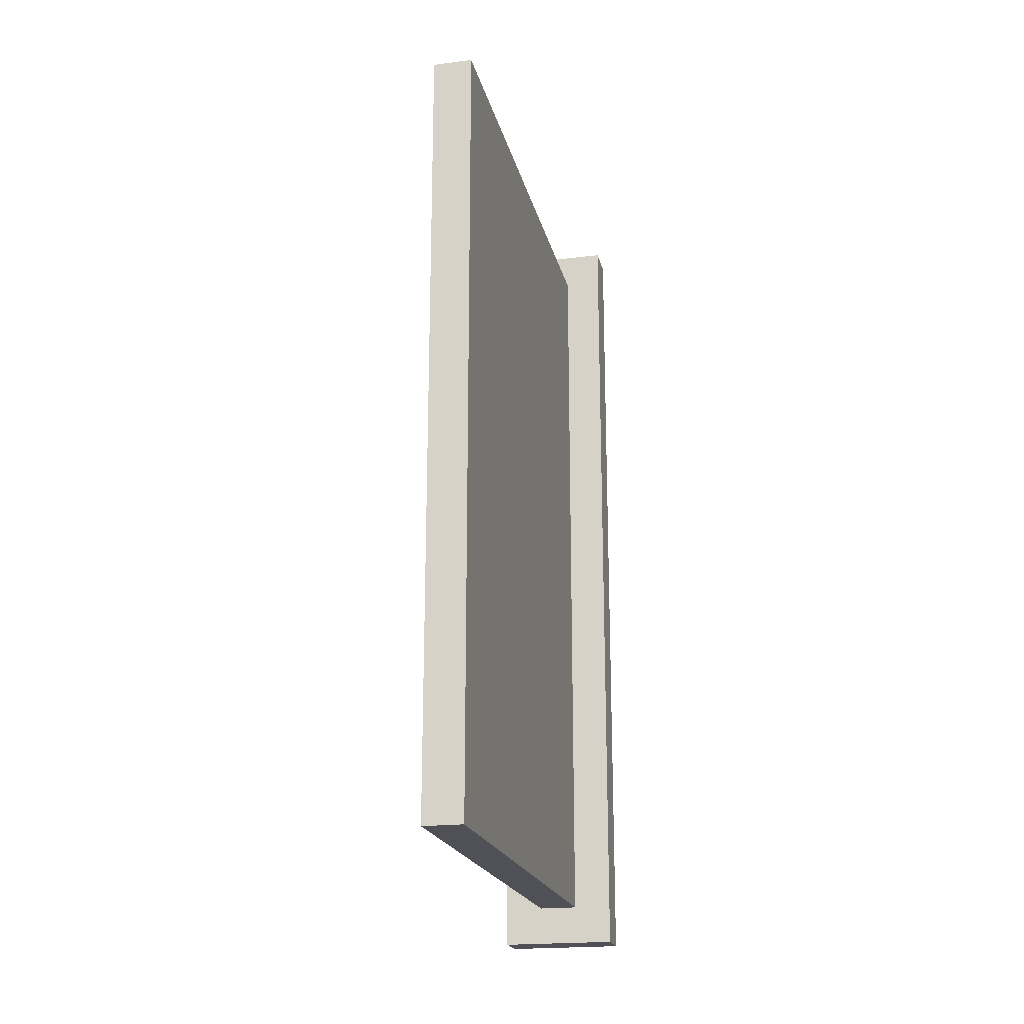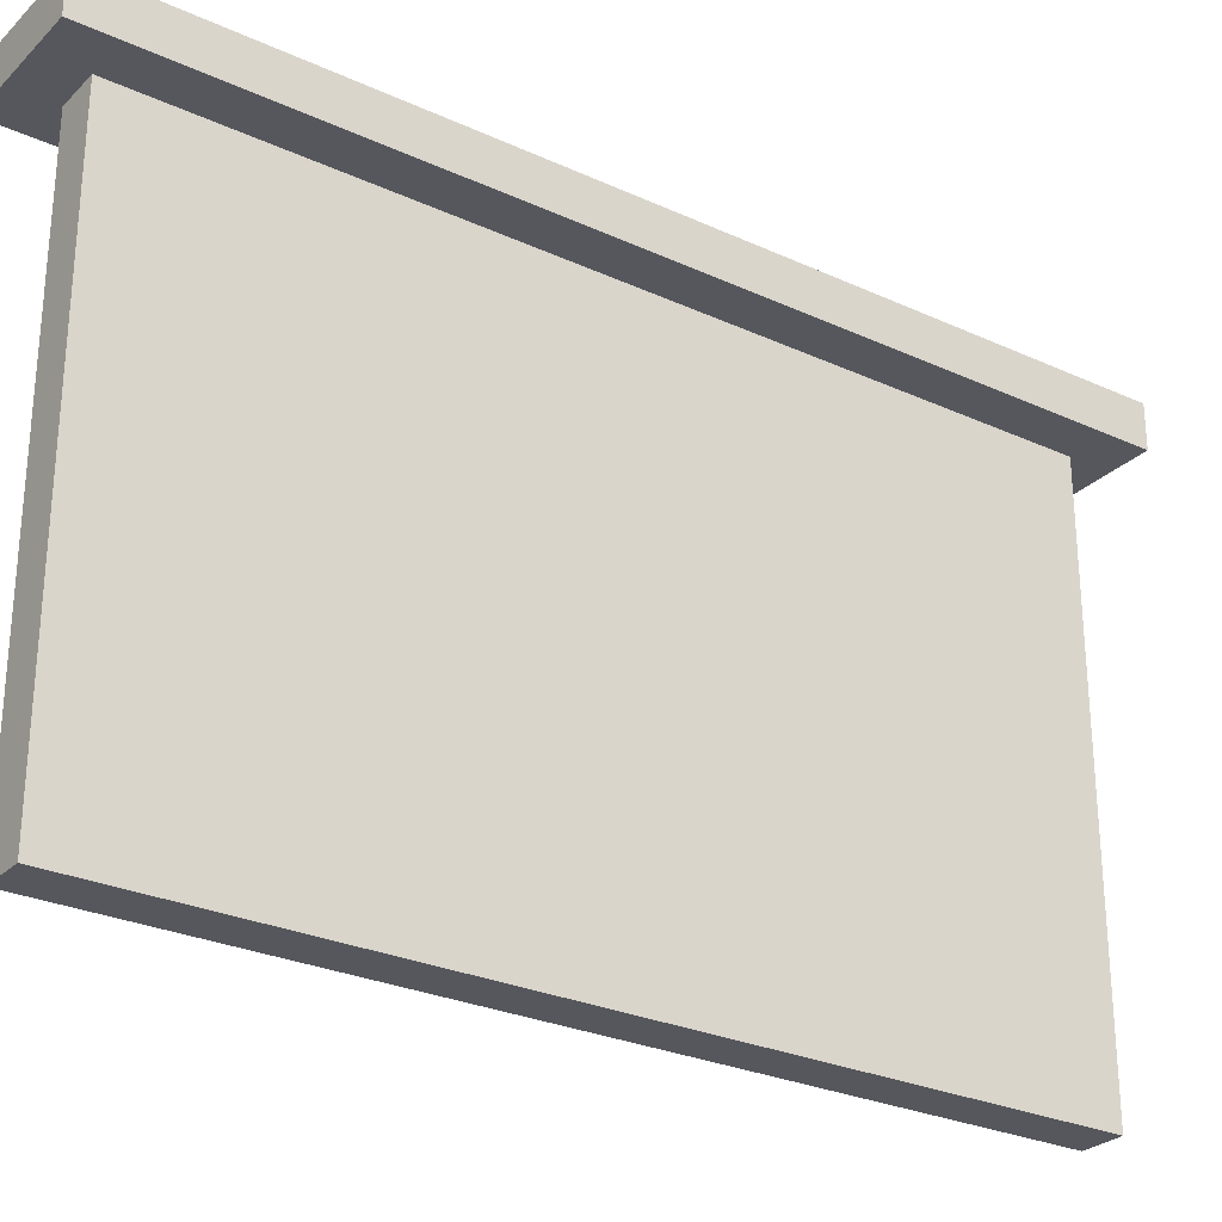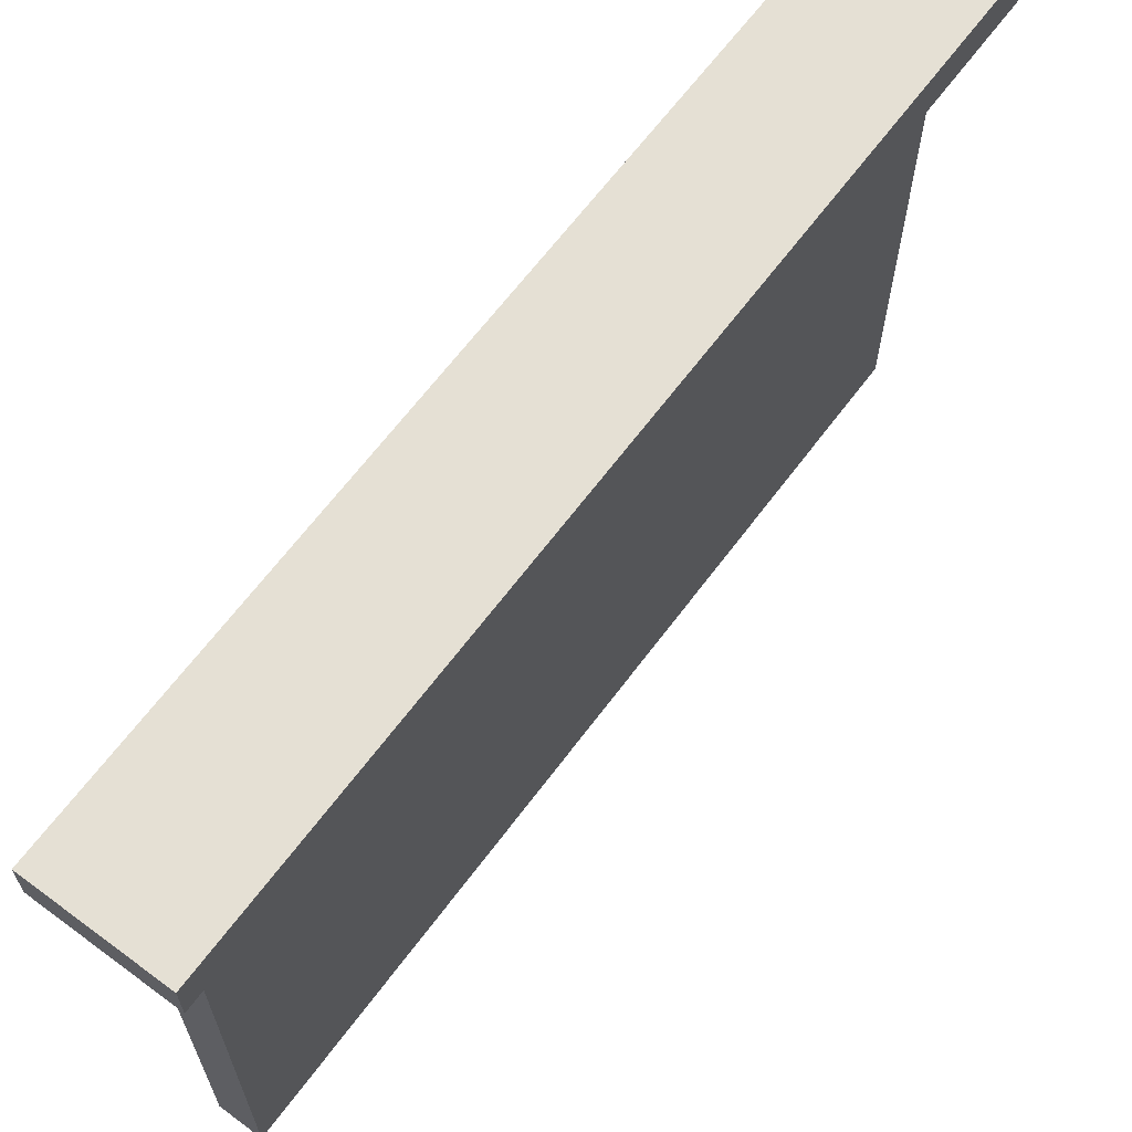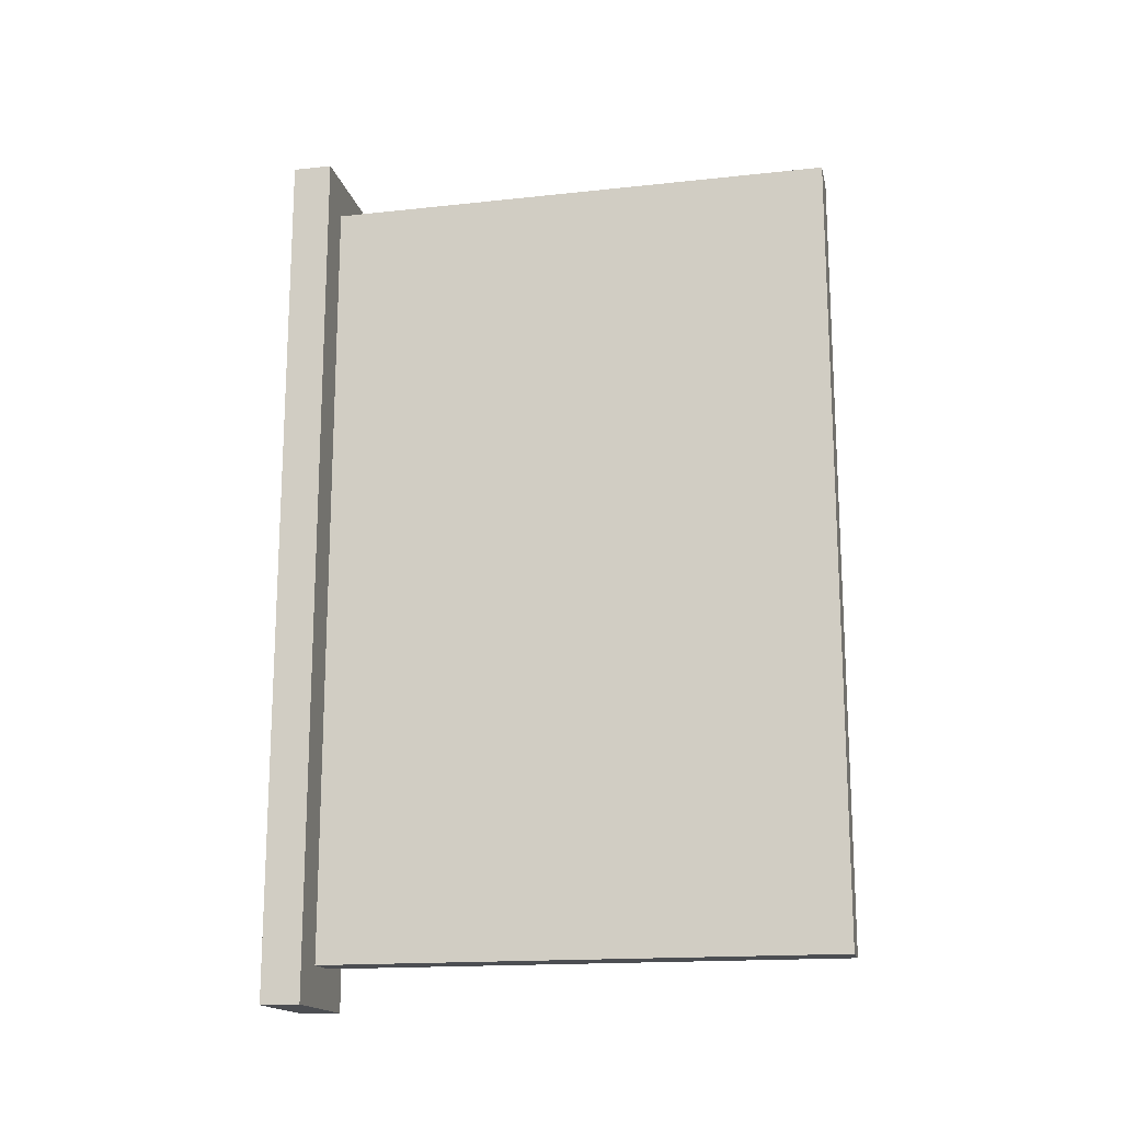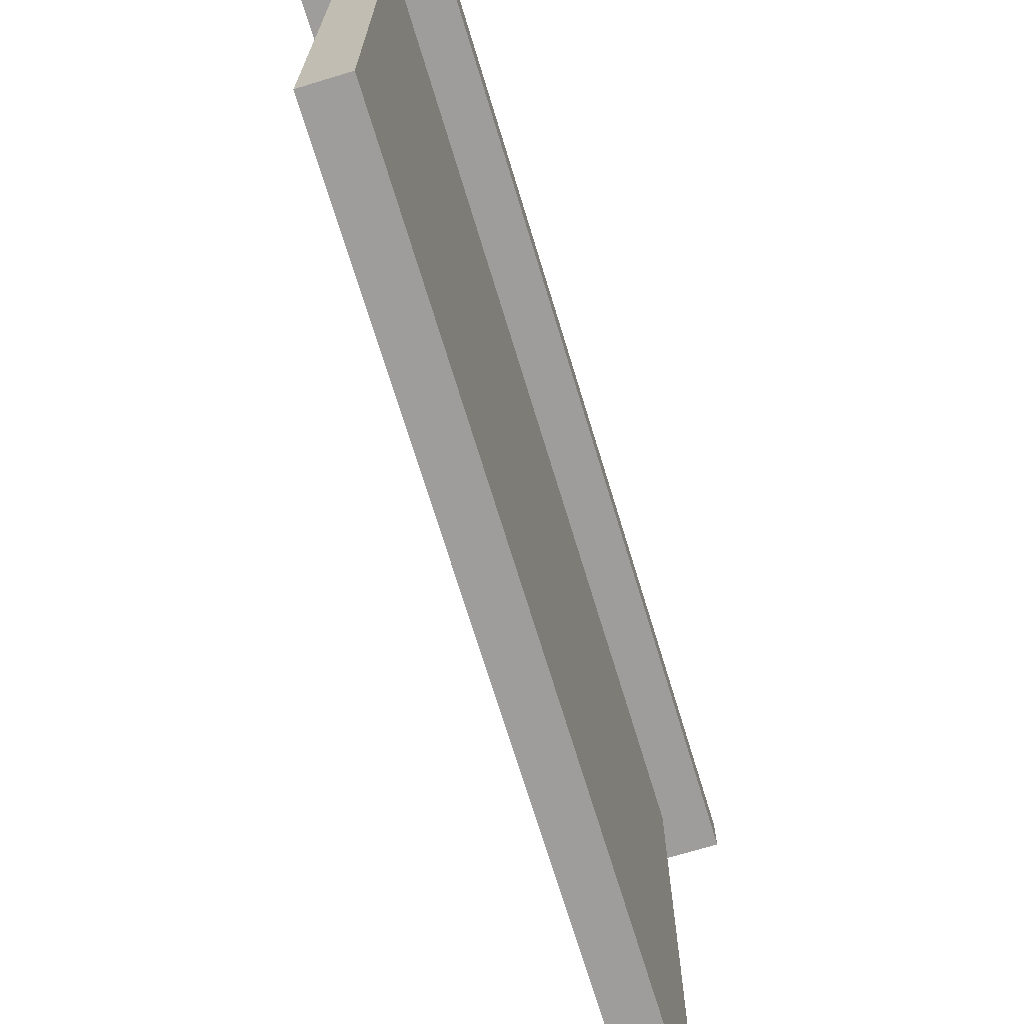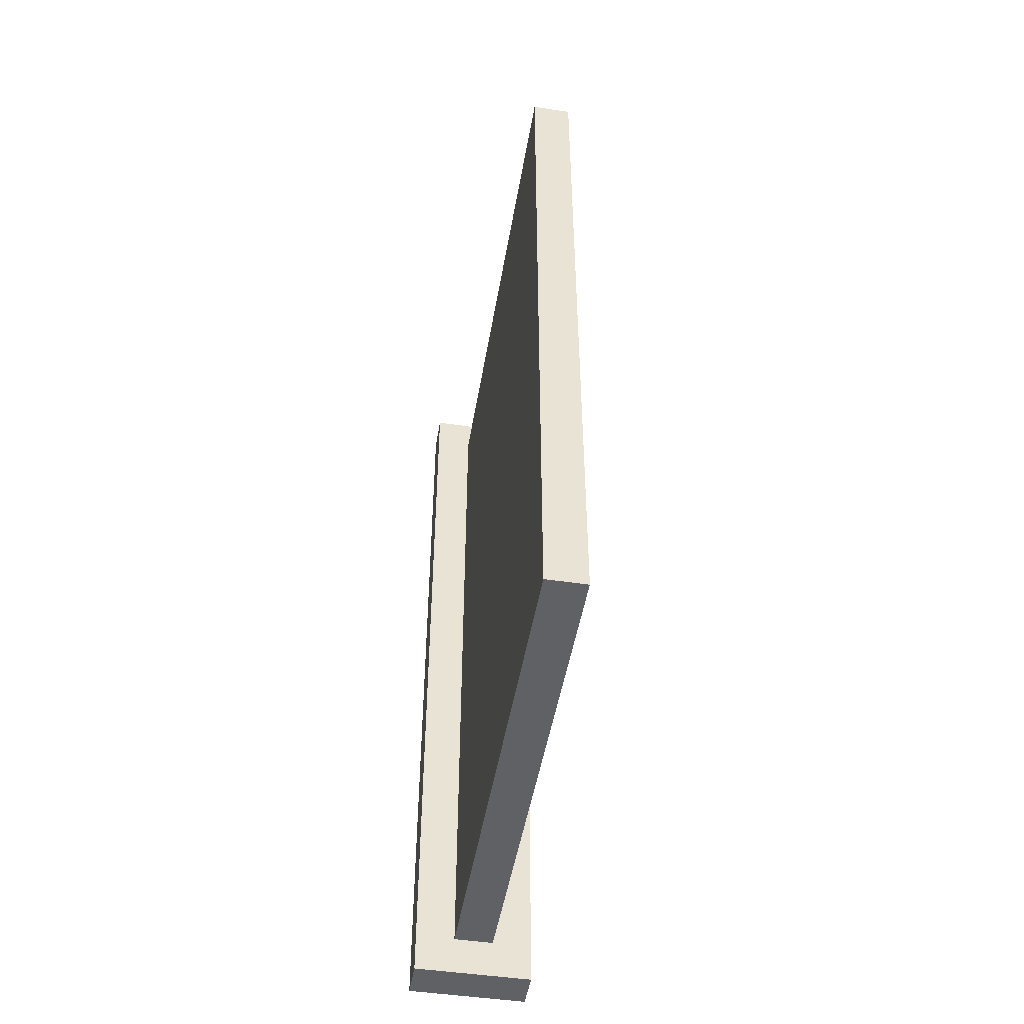
<metadata>
{"format":"obj","ext":"obj","renderer":"f3d","projection":"perspective","resolution":1024,"background":"white","views":[{"elev":-20.4,"azim":-167.2,"up":"+Y"},{"elev":-27.6,"azim":-125.1,"up":"+Z"},{"elev":65.2,"azim":-143.3,"up":"+Z"},{"elev":-16.7,"azim":102.4,"up":"+Y"},{"elev":-70.5,"azim":-163.1,"up":"+Z"},{"elev":-48.4,"azim":170.5,"up":"+Y"}]}
</metadata>
<code>
v 848 -400 -144
v 896 -400 -160
v 848 -400 -160
v 896 -400 -144
v 896 -752 -144
v 848 -752 -160
v 896 -752 -160
v 848 -752 -144
v 848 -736 -160
v 896 -736 -160
v 848 -640 -160
v 864 -736 -160
v 864 -640 -160
v 848 -416 -160
v 864 -416 -160
v 880 -736 -160
v 896 -640 -160
v 880 -640 -160
v 880 -416 -160
v 896 -416 -160
v 848 -528 -160
v 848 -528 -144
v 896 -528 -160
v 896 -528 -144
v 896 -624 -144
v 848 -624 -144
v 880 -416 -368
v 864 -416 -368
v 864 -736 -368
v 880 -736 -368
v 864 -640 -368
v 880 -640 -368
v 864 -512 -368
v 864 -512 -160
v 880 -512 -368
v 880 -512 -160
f 1 2 3
f 1 4 2
f 5 6 7
f 5 8 6
f 9 7 6
f 9 10 7
f 11 12 9
f 11 13 12
f 14 13 11
f 14 15 13
f 16 17 10
f 16 18 17
f 17 19 20
f 17 18 19
f 3 20 14
f 3 2 20
f 21 1 3
f 21 22 1
f 8 21 6
f 8 22 21
f 4 23 2
f 4 24 23
f 23 5 7
f 23 24 5
f 8 25 26
f 8 5 25
f 26 4 1
f 26 25 4
f 15 27 28
f 15 19 27
f 16 29 30
f 16 12 29
f 31 30 29
f 31 32 30
f 28 32 31
f 28 27 32
f 33 15 28
f 33 34 15
f 12 33 29
f 12 34 33
f 19 35 27
f 19 36 35
f 35 16 30
f 35 36 16

</code>
